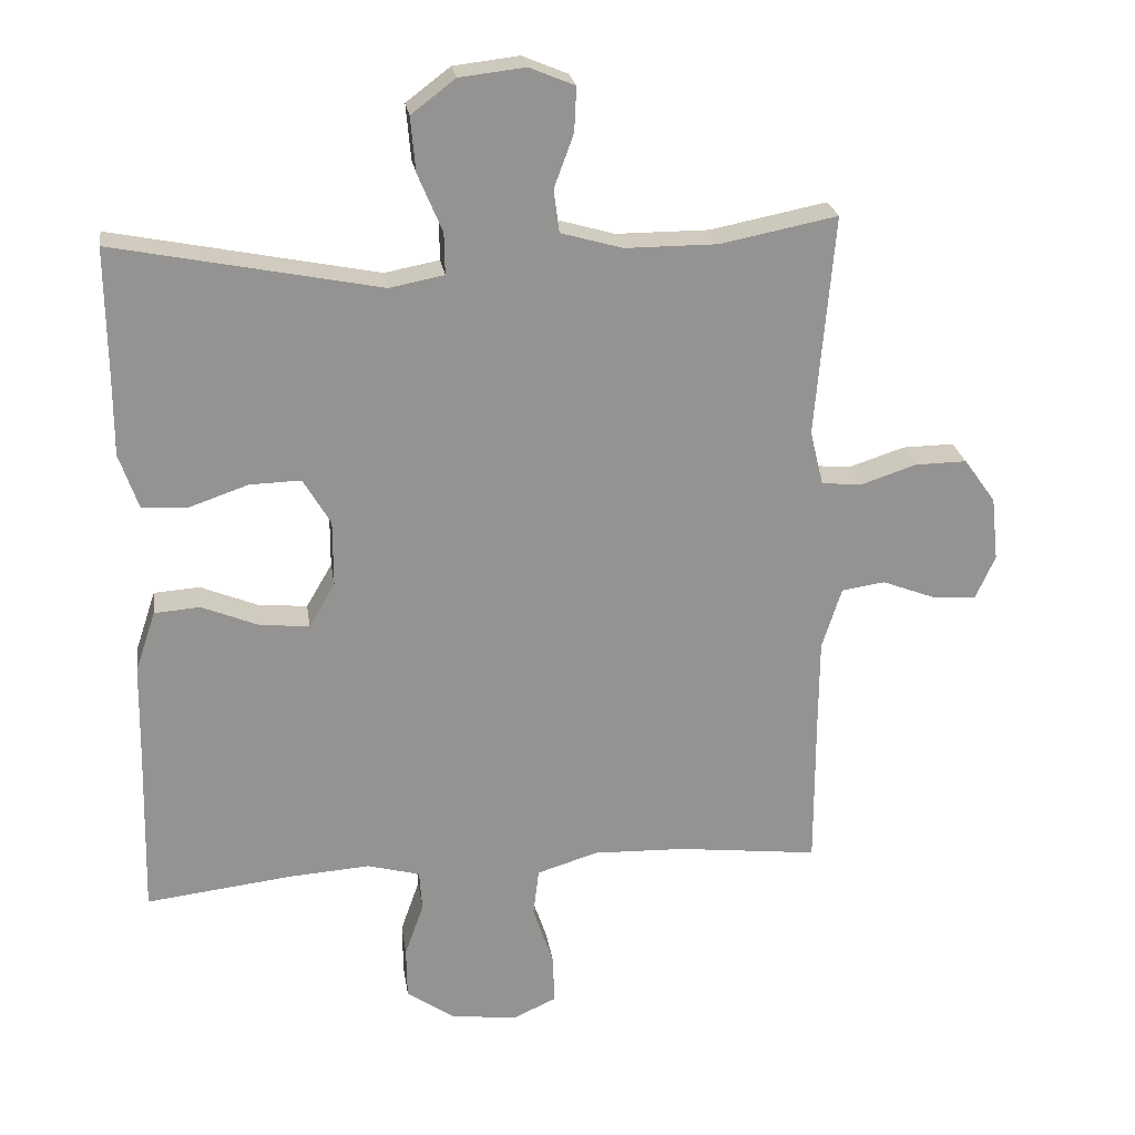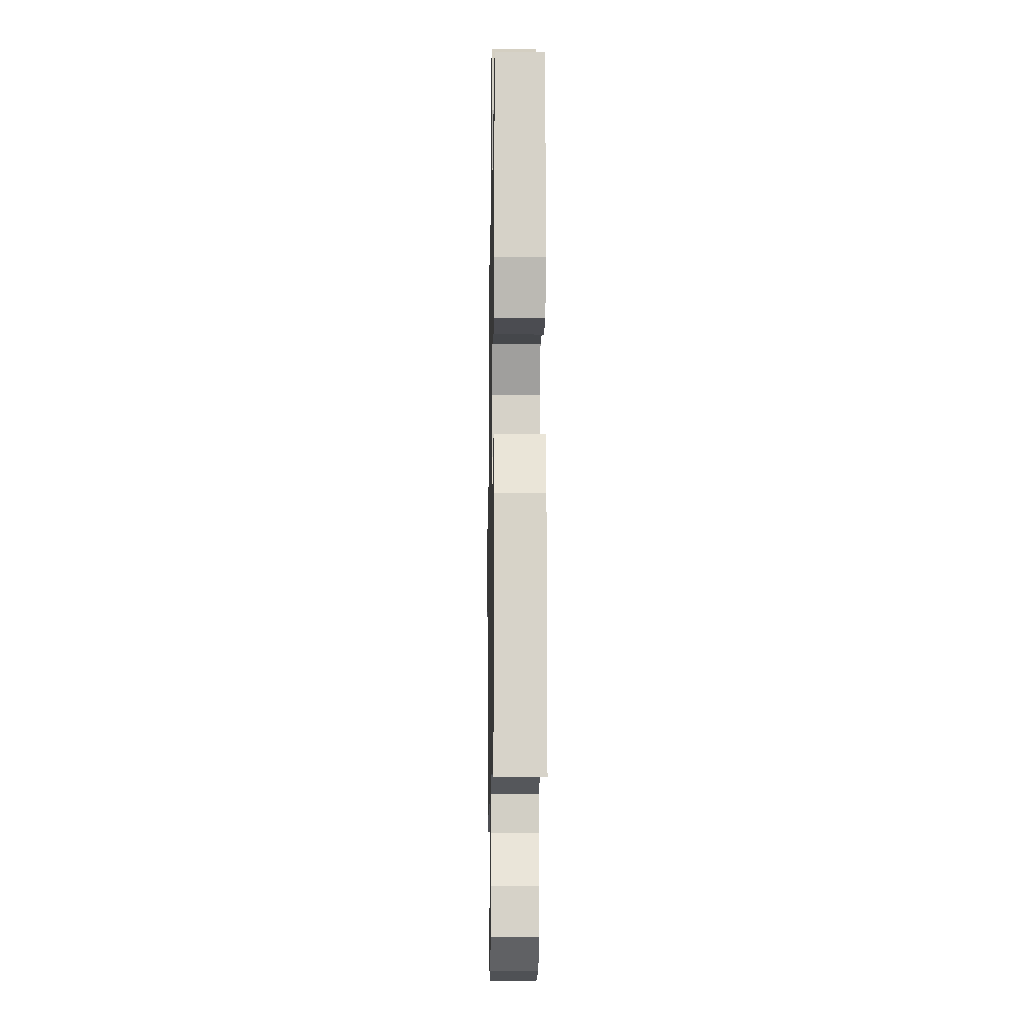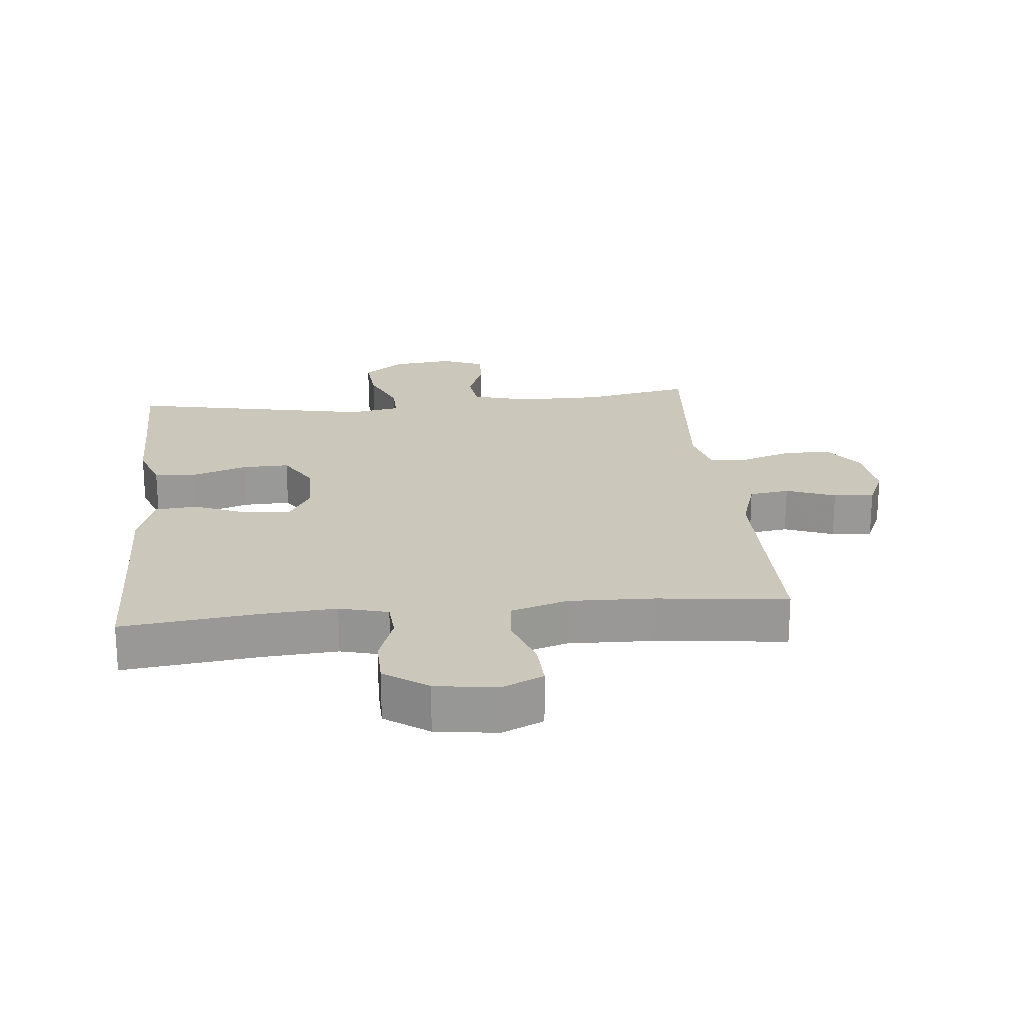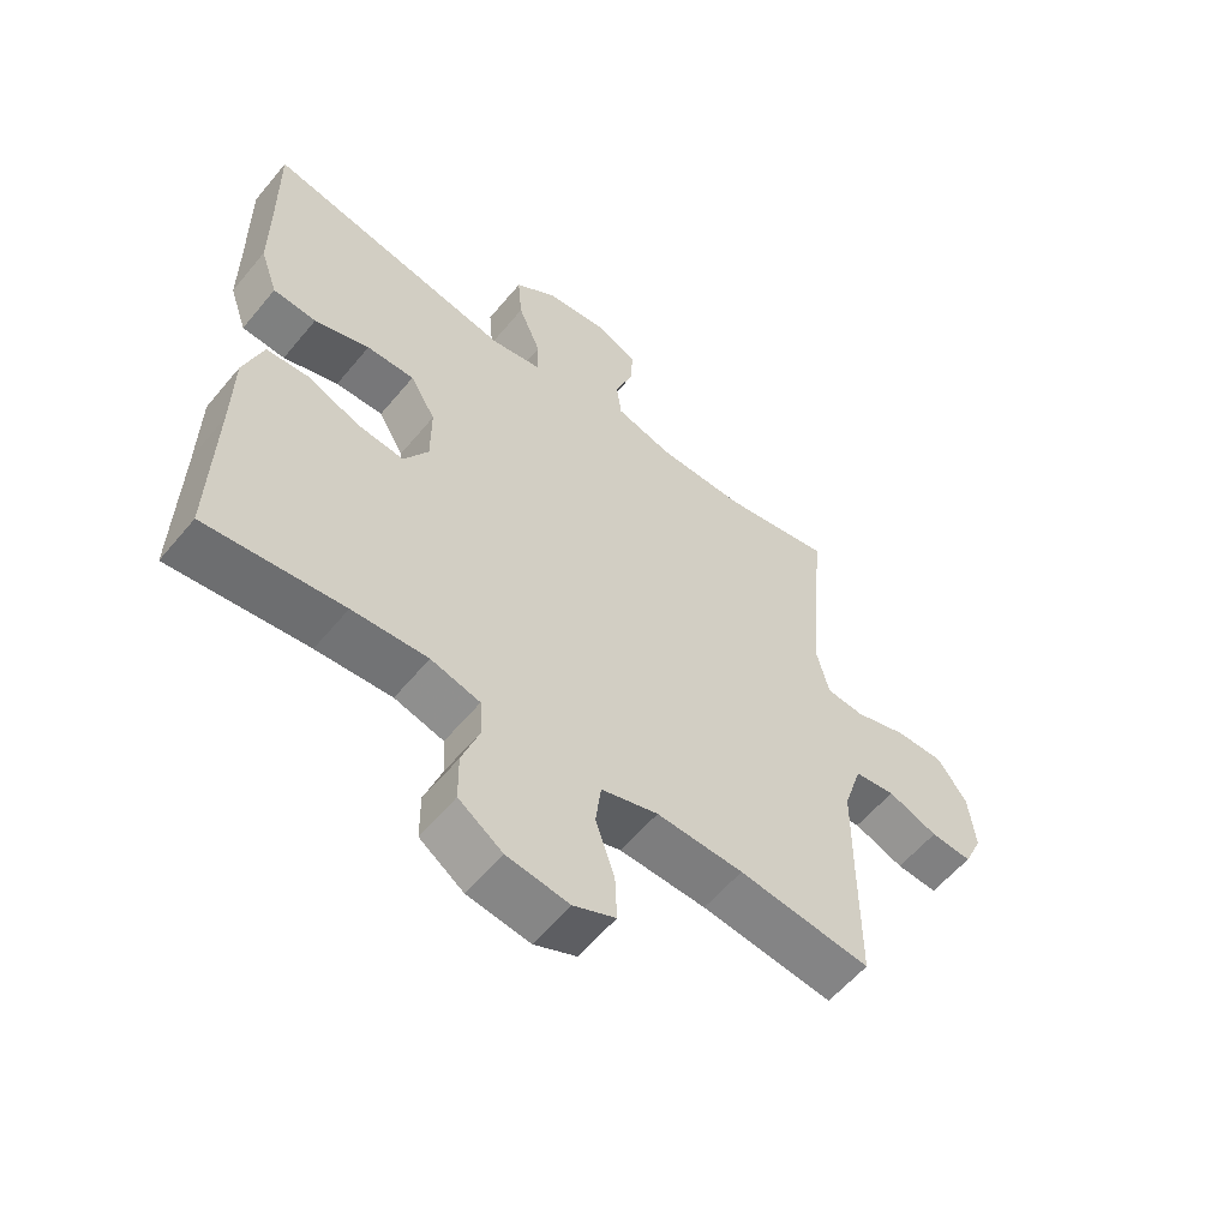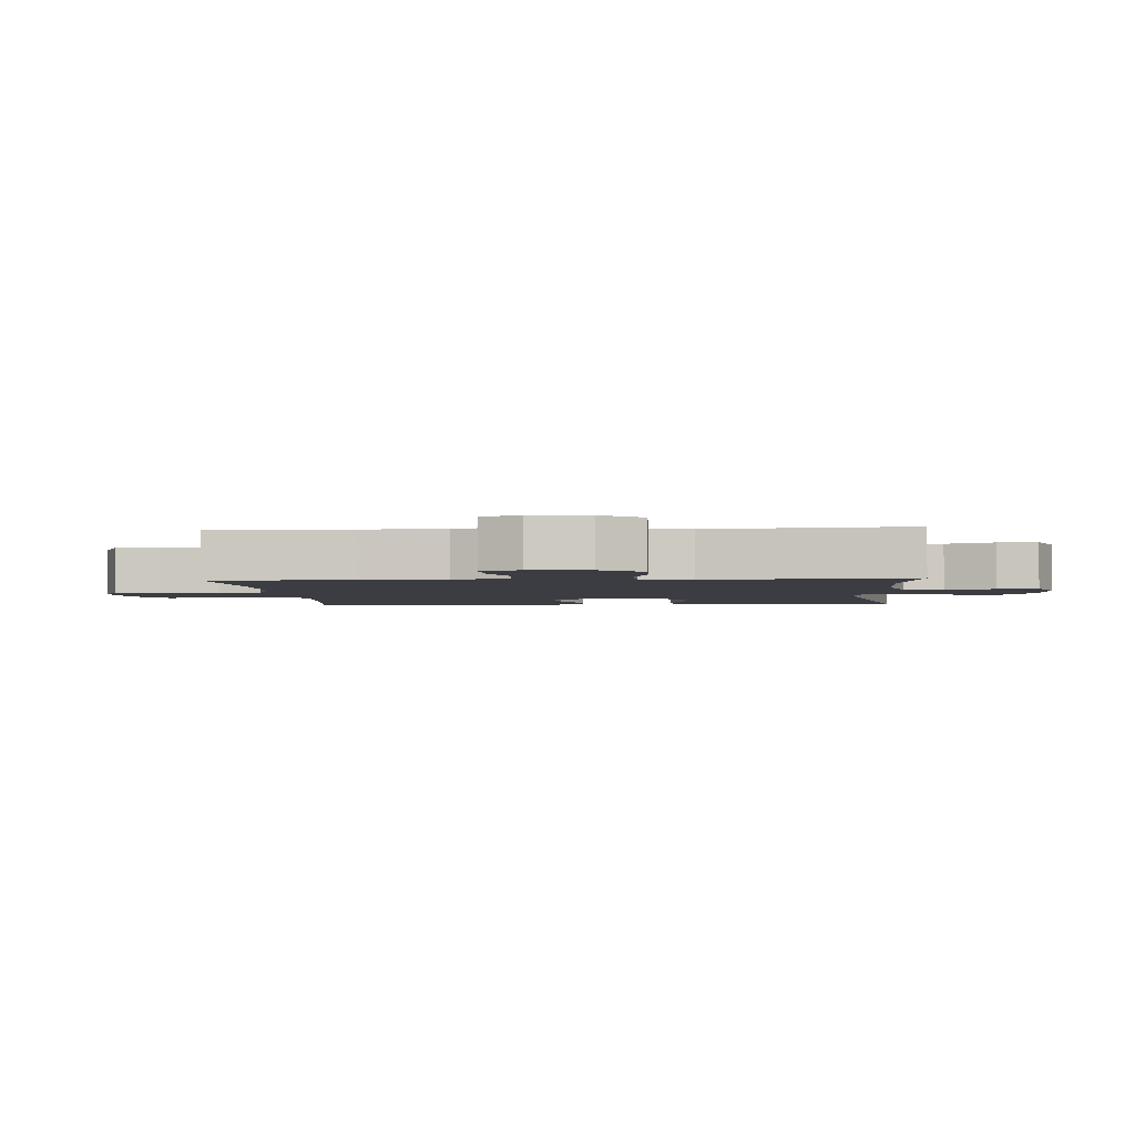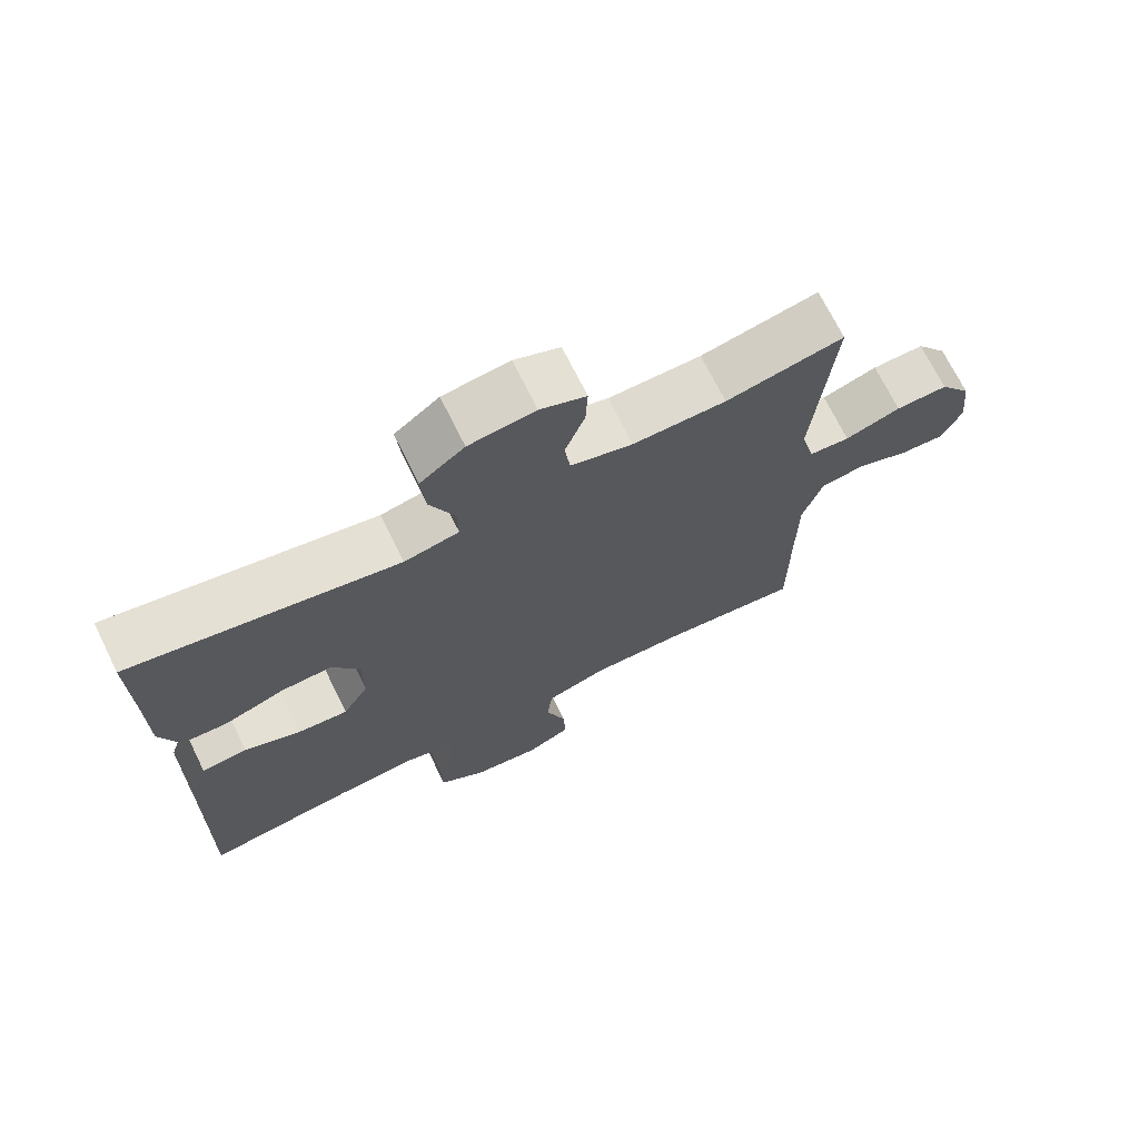
<metadata>
{"format":"obj","ext":"obj","renderer":"f3d","projection":"perspective","resolution":1024,"background":"white","views":[{"elev":23.6,"azim":171.7,"up":"+Z"},{"elev":-11.9,"azim":89.0,"up":"+Z"},{"elev":21.6,"azim":174.3,"up":"+Y"},{"elev":-58.1,"azim":140.7,"up":"+Z"},{"elev":-2.9,"azim":-85.7,"up":"+Y"},{"elev":71.0,"azim":153.7,"up":"+Z"}]}
</metadata>
<code>
v 0.5 0.07 -0.5
v 0.29 0.07 -0.475
v 0.175 0.07 -0.467
v 0.1 0.07 -0.487
v 0.096 0.07 -0.544
v 0.123 0.07 -0.621
v 0.122 0.07 -0.694
v 0.055 0.07 -0.741
v -0.04 0.07 -0.754
v -0.104 0.07 -0.725
v -0.101 0.07 -0.654
v -0.072 0.07 -0.568
v -0.08 0.07 -0.5
v -0.167 0.07 -0.473
v -0.299 0.07 -0.477
v -0.5 0.07 -0.5
v -0.5 0.07 -0.283
v -0.501 0.07 -0.152
v -0.529 0.07 -0.064
v -0.591 0.07 -0.055
v -0.667 0.07 -0.084
v -0.73 0.07 -0.088
v -0.758 0.07 -0.026
v -0.748 0.07 0.065
v -0.703 0.07 0.128
v -0.629 0.07 0.127
v -0.55 0.07 0.101
v -0.492 0.07 0.106
v -0.473 0.07 0.184
v -0.483 0.07 0.302
v -0.5 0.07 0.5
v -0.333 0.07 0.467
v -0.201 0.07 0.467
v -0.113 0.07 0.492
v -0.105 0.07 0.553
v -0.133 0.07 0.629
v -0.136 0.07 0.692
v -0.071 0.07 0.719
v 0.023 0.07 0.708
v 0.086 0.07 0.66
v 0.079 0.07 0.582
v 0.044 0.07 0.499
v 0.043 0.07 0.44
v 0.121 0.07 0.425
v 0.5 0.07 0.5
v 0.498 0.07 0.324
v 0.498 0.07 0.204
v 0.471 0.07 0.126
v 0.405 0.07 0.122
v 0.321 0.07 0.151
v 0.248 0.07 0.153
v 0.209 0.07 0.087
v 0.209 0.07 -0.007
v 0.246 0.07 -0.07
v 0.317 0.07 -0.063
v 0.398 0.07 -0.03
v 0.463 0.07 -0.035
v 0.492 0.07 -0.122
v 0.494 0.07 -0.254
v 0.5 0 -0.5
v 0.29 0 -0.475
v 0.175 0 -0.467
v 0.1 0 -0.487
v 0.096 0 -0.544
v 0.123 0 -0.621
v 0.122 0 -0.694
v 0.055 0 -0.741
v -0.04 0 -0.754
v -0.104 0 -0.725
v -0.101 0 -0.654
v -0.072 0 -0.568
v -0.08 0 -0.5
v -0.167 0 -0.473
v -0.299 0 -0.477
v -0.5 0 -0.5
v -0.5 0 -0.283
v -0.501 0 -0.152
v -0.529 0 -0.064
v -0.591 0 -0.055
v -0.667 0 -0.084
v -0.73 0 -0.088
v -0.758 0 -0.026
v -0.748 0 0.065
v -0.703 0 0.128
v -0.629 0 0.127
v -0.55 0 0.101
v -0.492 0 0.106
v -0.473 0 0.184
v -0.483 0 0.302
v -0.5 0 0.5
v -0.333 0 0.467
v -0.201 0 0.467
v -0.113 0 0.492
v -0.105 0 0.553
v -0.133 0 0.629
v -0.136 0 0.692
v -0.071 0 0.719
v 0.023 0 0.708
v 0.086 0 0.66
v 0.079 0 0.582
v 0.044 0 0.499
v 0.043 0 0.44
v 0.121 0 0.425
v 0.5 0 0.5
v 0.498 0 0.324
v 0.498 0 0.204
v 0.471 0 0.126
v 0.405 0 0.122
v 0.321 0 0.151
v 0.248 0 0.153
v 0.209 0 0.087
v 0.209 0 -0.007
v 0.246 0 -0.07
v 0.317 0 -0.063
v 0.398 0 -0.03
v 0.463 0 -0.035
v 0.492 0 -0.122
v 0.494 0 -0.254
f 57 58 59
f 56 57 59
f 55 56 59
f 59 1 2
f 55 59 2
f 54 55 2
f 53 54 2 3
f 52 53 3 4
f 48 49 50
f 47 48 50
f 46 47 50
f 46 50 51
f 45 46 51
f 44 45 51
f 43 44 51 52
f 40 41 42
f 39 40 42
f 38 39 42
f 37 38 42
f 36 37 42
f 35 36 42
f 34 35 42 43
f 43 52 4
f 34 43 4
f 33 34 4
f 30 31 32
f 33 4 5
f 32 33 5
f 30 32 5
f 29 30 5
f 25 26 27
f 24 25 27
f 23 24 27
f 22 23 27
f 21 22 27
f 20 21 27
f 19 20 27 28
f 29 5 6
f 28 29 6
f 19 28 6
f 18 19 6
f 15 16 17
f 14 15 17 18
f 10 11 12
f 9 10 12
f 8 9 12
f 7 8 12
f 6 7 12
f 6 12 13
f 18 6 13
f 13 14 18
f 118 117 116
f 118 116 115
f 118 115 114
f 61 60 118
f 61 118 114
f 61 114 113
f 62 61 113 112
f 63 62 112 111
f 109 108 107
f 109 107 106
f 109 106 105
f 110 109 105
f 110 105 104
f 110 104 103
f 111 110 103 102
f 101 100 99
f 101 99 98
f 101 98 97
f 101 97 96
f 101 96 95
f 101 95 94
f 102 101 94 93
f 63 111 102
f 63 102 93
f 63 93 92
f 91 90 89
f 64 63 92
f 64 92 91
f 64 91 89
f 64 89 88
f 86 85 84
f 86 84 83
f 86 83 82
f 86 82 81
f 86 81 80
f 86 80 79
f 87 86 79 78
f 65 64 88
f 65 88 87
f 65 87 78
f 65 78 77
f 76 75 74
f 77 76 74 73
f 71 70 69
f 71 69 68
f 71 68 67
f 71 67 66
f 71 66 65
f 72 71 65
f 72 65 77
f 77 73 72
f 1 60 61 2
f 2 61 62 3
f 3 62 63 4
f 4 63 64 5
f 5 64 65 6
f 6 65 66 7
f 7 66 67 8
f 8 67 68 9
f 9 68 69 10
f 10 69 70 11
f 11 70 71 12
f 12 71 72 13
f 13 72 73 14
f 14 73 74 15
f 15 74 75 16
f 16 75 76 17
f 17 76 77 18
f 18 77 78 19
f 19 78 79 20
f 20 79 80 21
f 21 80 81 22
f 22 81 82 23
f 23 82 83 24
f 24 83 84 25
f 25 84 85 26
f 26 85 86 27
f 27 86 87 28
f 28 87 88 29
f 29 88 89 30
f 30 89 90 31
f 31 90 91 32
f 32 91 92 33
f 33 92 93 34
f 34 93 94 35
f 35 94 95 36
f 36 95 96 37
f 37 96 97 38
f 38 97 98 39
f 39 98 99 40
f 40 99 100 41
f 41 100 101 42
f 42 101 102 43
f 43 102 103 44
f 44 103 104 45
f 45 104 105 46
f 46 105 106 47
f 47 106 107 48
f 48 107 108 49
f 49 108 109 50
f 50 109 110 51
f 51 110 111 52
f 52 111 112 53
f 53 112 113 54
f 54 113 114 55
f 55 114 115 56
f 56 115 116 57
f 57 116 117 58
f 58 117 118 59
f 59 118 60 1

</code>
